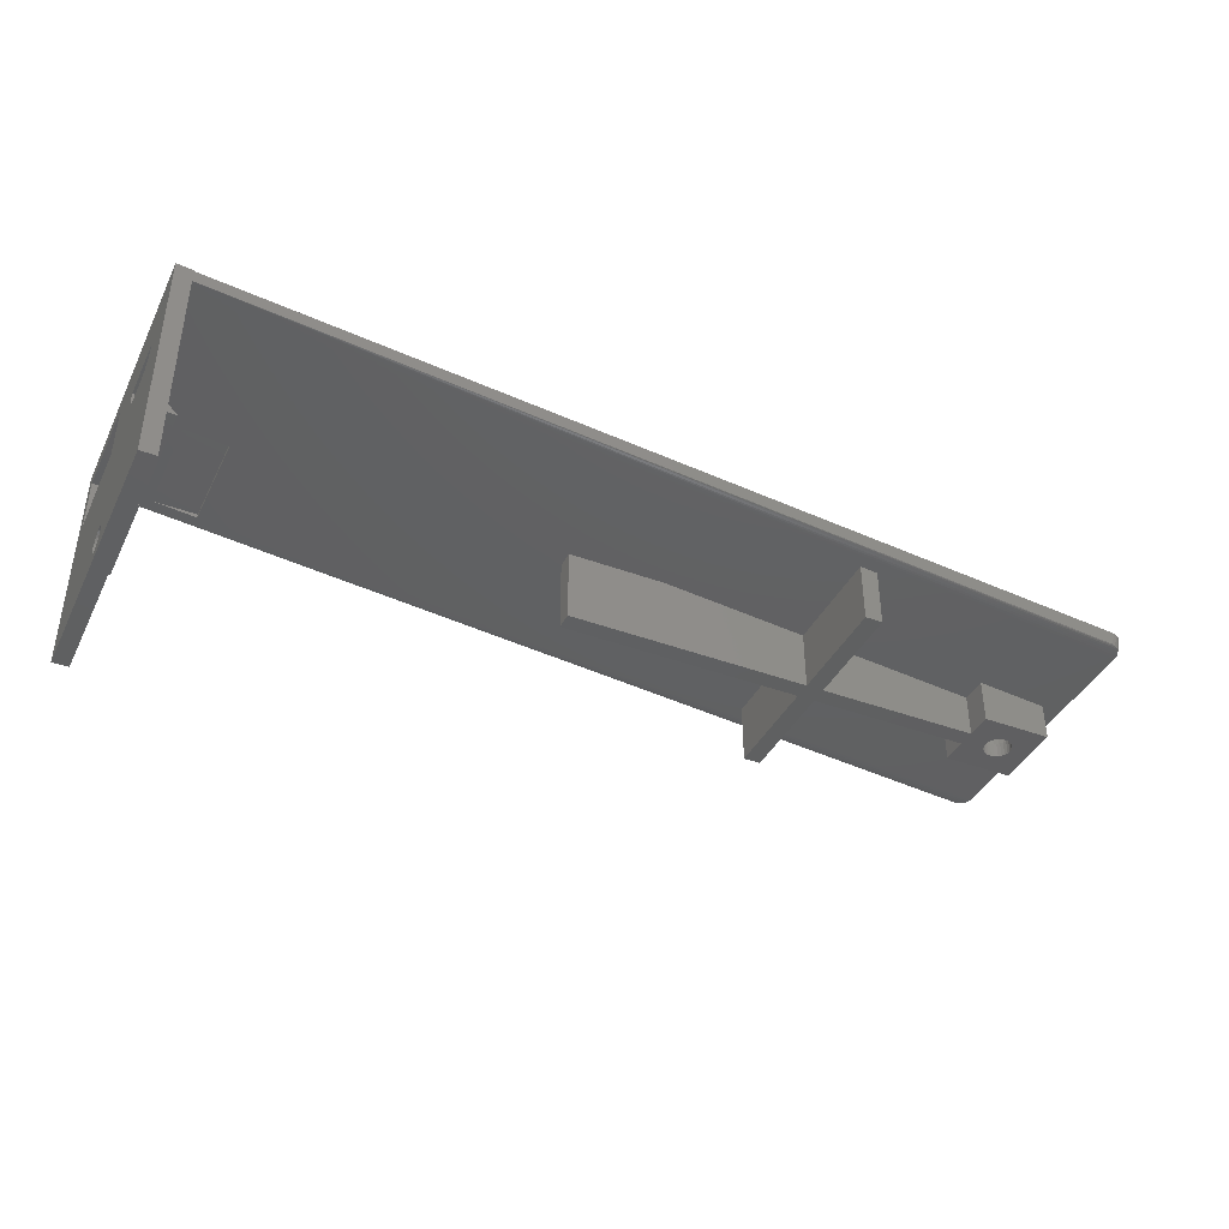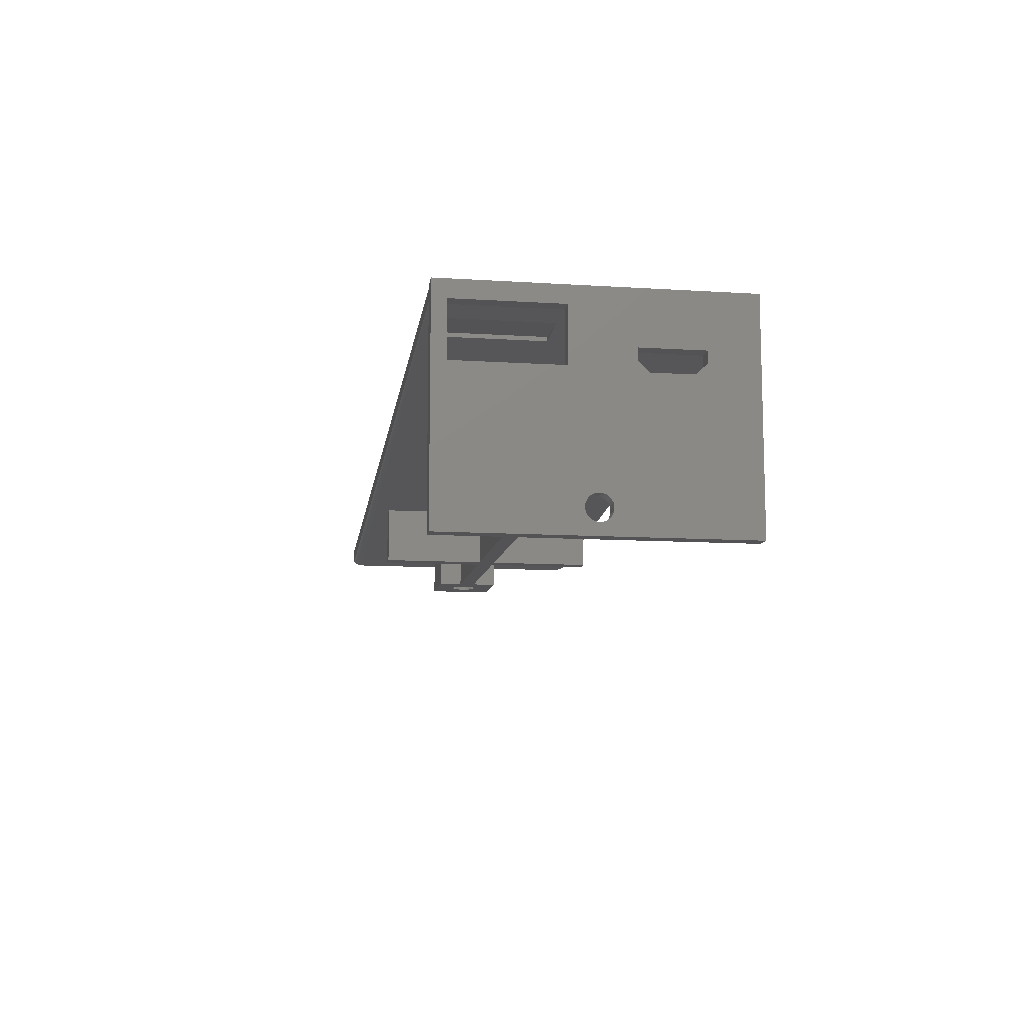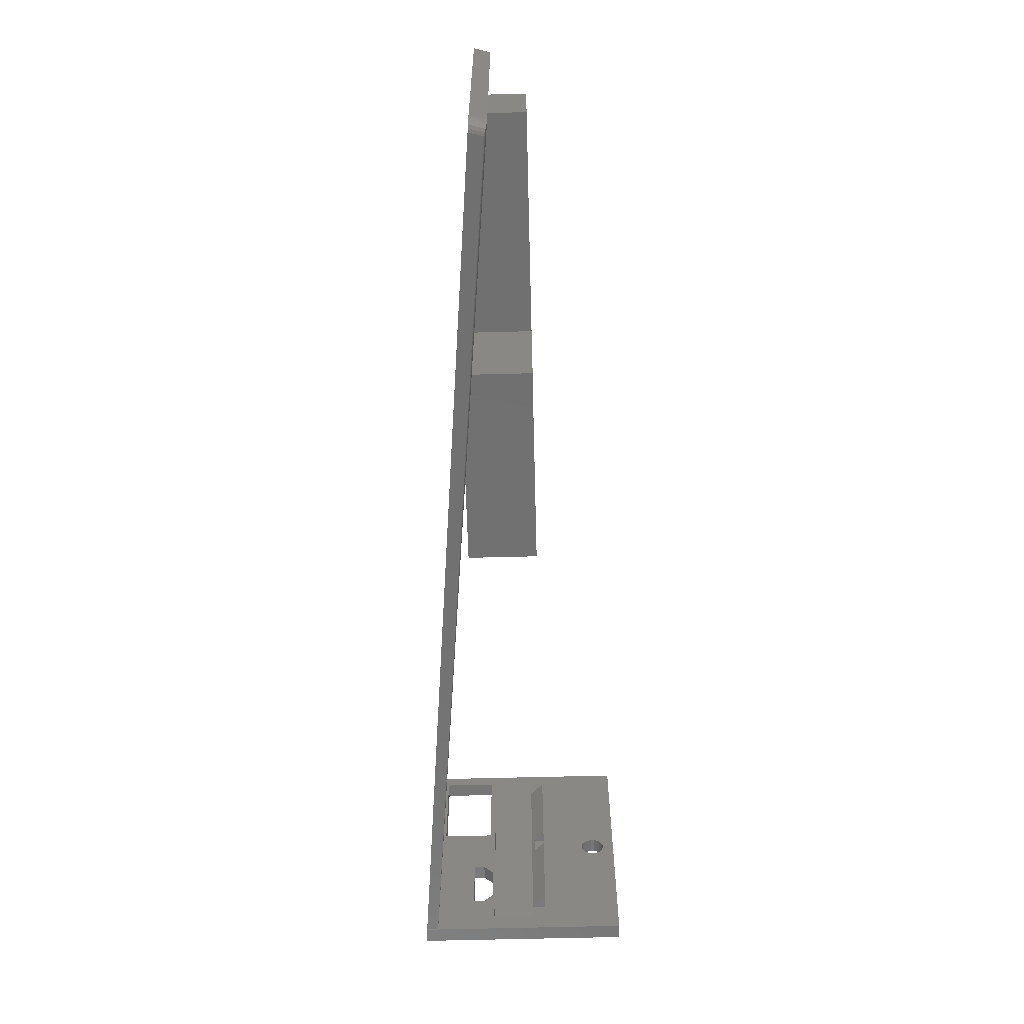
<metadata>
{"format":"stl","ext":"stl","renderer":"f3d","projection":"perspective","resolution":1024,"background":"white","views":[{"elev":-40.0,"azim":-24.7,"up":"+Z"},{"elev":-10.8,"azim":-99.0,"up":"+Z"},{"elev":-62.7,"azim":91.5,"up":"+Y"}]}
</metadata>
<code>
# stl→obj: 362 verts, 736 faces
v 2.5 1.615 33.39
v 2.5 1.5 33.39
v 2.5 1.615 31.65
v 2.5 6.5 16.3
v 2.5 4.4 16.3
v 2.5 6.5 14.3
v 2.5 40.5 23.4
v 2.5 42.35 31.64
v 2.5 40.5 31.1
v 2.5 40.4 31.63
v 2.5 40.86 31.63
v 2.5 25.7 31.1
v 2.5 17.1 26
v 2.5 25.7 23.4
v 2.5 3.6 31.63
v 2.5 8.3 26
v 2.5 4.4 22.6
v 2.5 8.3 24.4
v 2.5 3.142 31.63
v 2.5 42.39 31.65
v 2.5 42.5 33.39
v 2.5 42.39 33.39
v 2.5 42.5 2.5
v 2.5 40.75 22.6
v 2.5 42.38 31.65
v 2.5 42.37 31.65
v 2.5 42.36 31.64
v 2.5 42.34 31.64
v 2.5 42.32 31.64
v 2.5 42.21 31.64
v 2.5 41.98 31.64
v 2.5 41.67 31.64
v 2.5 41.29 31.63
v 2.5 40.75 16.3
v 2.5 37.5 14.3
v 2.5 37.5 16.3
v 2.5 23.8 6.123
v 2.5 23.76 5.634
v 2.5 23.6 5.172
v 2.5 23.32 4.771
v 2.5 22.94 4.462
v 2.5 22.49 4.267
v 2.5 22 4.2
v 2.5 1.5 2.5
v 2.5 20.2 6.123
v 2.5 20.24 5.634
v 2.5 20.4 5.172
v 2.5 20.68 4.771
v 2.5 2.71 31.63
v 2.5 2.327 31.64
v 2.5 2.016 31.64
v 2.5 1.794 31.64
v 2.5 1.676 31.64
v 2.5 1.662 31.64
v 2.5 1.648 31.64
v 2.5 1.635 31.64
v 2.5 1.625 31.65
v 2.5 1.618 31.65
v 2.5 21.51 4.267
v 2.5 21.06 4.462
v 2.5 17.1 24.4
v 2.5 15.6 22.9
v 2.5 9.8 22.9
v 2.5 23.7 6.603
v 2.5 23.47 7.038
v 2.5 23.14 7.396
v 2.5 22.72 7.651
v 2.5 22.25 7.783
v 2.5 21.75 7.783
v 2.5 20.3 6.603
v 2.5 20.53 7.038
v 2.5 20.86 7.396
v 2.5 21.28 7.651
v 4.5 37.5 14.3
v 4.5 6.5 14.3
v 3 20.75 14.3
v 4.5 20.75 14.3
v 3 23.25 14.3
v 4.5 23.25 14.3
v 3 23.25 15.8
v 3 20.75 15.8
v 0.2 8.3 24.4
v 0.2 9.8 22.9
v 0.2 15.6 22.9
v 0.2 17.1 24.4
v 0.2 8.3 26
v 0.2 17.1 26
v 133.6 40.4 19.5
v 133.6 3.6 19.5
v 95 23.25 23.07
v 74.15 23.25 25
v 95 39 23.07
v 120.8 23.25 20.68
v 97.5 23.25 22.84
v 120.8 27 20.68
v 130.8 17 19.76
v 120.8 17 20.68
v 97.5 20.75 22.84
v 97.5 5 22.84
v 95 5 23.07
v 74.15 20.75 25
v 95 20.75 23.07
v 14.5 25.7 30.52
v 8.258 25.7 31.1
v 8.258 40.4 31.1
v 130.8 27 19.76
v 97.5 39 22.84
v 14.5 40.4 30.52
v 120.8 20.75 20.68
v 131.9 1.615 19.95
v 132.3 1.73 19.83
v 131.9 42.39 19.95
v 132.4 42.39 22.03
v 132.4 1.615 22.03
v 134.2 3.6 21.87
v 134.2 40.4 21.87
v 134.2 3.516 21.87
v 134.2 40.48 21.87
v 14.5 40.5 30.52
v 8.258 40.5 31.1
v 133.1 2.274 19.63
v 134 2.671 21.89
v 133.7 2.274 21.91
v 133.4 2.671 19.56
v 133.5 3.121 19.51
v 134.2 40.88 21.88
v 133.4 41.33 19.56
v 134 41.25 21.89
v 133.5 40.88 19.51
v 132.9 1.73 21.98
v 132.8 1.954 19.72
v 133.3 1.954 21.95
v 133.6 2.22 21.92
v 132.8 42.05 19.72
v 133.1 41.73 19.63
v 132.3 42.27 19.83
v 133.7 41.73 21.91
v 133.6 41.78 21.92
v 133 1.766 21.98
v 134 2.748 21.89
v 134.2 3.121 21.88
v 134 41.33 21.89
v 132.9 42.27 21.98
v 133.3 42.05 21.95
v 133 42.23 21.98
v 0.2 1.5 2.5
v 0.2 42.5 2.5
v 0.2 1.5 33.6
v 0.2 42.5 33.6
v 120.8 17 14.4
v 120.8 20.75 14.4
v 120.8 23.25 14.4
v 120.8 27 14.4
v 130.8 27 14.4
v 130.8 17 14.4
v 60 20.75 14.4
v 60 23.25 25
v 60 23.25 14.4
v 60 20.75 25
v 95 20.75 14.4
v 97.5 20.75 14.4
v 95 23.25 14.4
v 97.5 23.25 14.4
v 95 5 14.4
v 95 39 14.4
v 97.5 5 14.4
v 97.5 39 14.4
v 127.9 22 22.42
v 127.8 21.52 22.43
v 127.7 21.07 22.44
v 127.4 20.67 22.47
v 127 20.35 22.5
v 126.6 20.13 22.54
v 126.1 20.01 22.58
v 125.7 20.01 22.62
v 125.7 23.99 22.62
v 127.8 22.48 22.43
v 127.7 22.93 22.44
v 127.4 23.33 22.47
v 127 23.65 22.5
v 126.6 23.87 22.54
v 126.1 23.99 22.58
v 125.2 23.87 22.66
v 124.8 23.65 22.7
v 124.4 23.33 22.73
v 124.1 22.93 22.75
v 124 22.48 22.77
v 123.9 22 22.77
v 125.2 20.13 22.66
v 124.8 20.35 22.7
v 124.4 20.67 22.73
v 124.1 21.07 22.75
v 124 21.52 22.77
v 0.2 40.5 23.4
v 0.2 23.7 6.603
v 0.2 23.47 7.038
v 0.2 23.8 6.123
v 0.2 23.76 5.634
v 0.2 23.6 5.172
v 0.2 23.32 4.771
v 0.2 22.94 4.462
v 0.2 22.49 4.267
v 0.2 22 4.2
v 0.2 20.2 6.123
v 0.2 20.24 5.634
v 0.2 20.4 5.172
v 0.2 20.68 4.771
v 0.2 21.06 4.462
v 0.2 21.51 4.267
v 0.2 40.5 31.1
v 0.2 25.7 31.1
v 0.2 25.7 23.4
v 0.2 23.14 7.396
v 0.2 22.72 7.651
v 0.2 22.25 7.783
v 0.2 21.75 7.783
v 0.2 21.28 7.651
v 0.2 20.86 7.396
v 0.2 20.53 7.038
v 0.2 20.3 6.603
v 127.9 22 14.4
v 127.8 21.52 14.4
v 127.7 21.07 14.4
v 127.4 20.67 14.4
v 127 20.35 14.4
v 126.6 20.13 14.4
v 126.1 20.01 14.4
v 125.7 20.01 14.4
v 125.2 20.13 14.4
v 124.1 21.07 14.4
v 124 21.52 14.4
v 124.4 20.67 14.4
v 124.8 20.35 14.4
v 127.8 22.48 14.4
v 127.7 22.93 14.4
v 127.4 23.33 14.4
v 127 23.65 14.4
v 126.6 23.87 14.4
v 126.1 23.99 14.4
v 125.7 23.99 14.4
v 125.2 23.87 14.4
v 124.8 23.65 14.4
v 123.9 22 14.4
v 124 22.48 14.4
v 124.1 22.93 14.4
v 124.4 23.33 14.4
v 127.8 22.48 16.5
v 127.9 22 16.5
v 127.8 22.48 21.5
v 127.9 22 21.5
v 127.4 23.33 16.5
v 127.7 22.93 16.5
v 127.4 23.33 21.5
v 127.7 22.93 21.5
v 126.6 23.87 16.5
v 126.1 23.99 16.5
v 126.1 23.99 21.5
v 126.6 23.87 21.5
v 124.8 23.65 16.5
v 124.4 23.33 16.5
v 124.4 23.33 21.5
v 124.8 23.65 21.5
v 124.1 22.93 16.5
v 124.1 22.93 21.5
v 126.6 20.13 16.5
v 127 20.35 16.5
v 126.6 20.13 21.5
v 127 20.35 21.5
v 127 23.65 16.5
v 127 23.65 21.5
v 125.7 23.99 16.5
v 125.2 23.87 16.5
v 125.2 23.87 21.5
v 125.7 23.99 21.5
v 124 21.52 16.5
v 123.9 22 16.5
v 123.9 22 21.5
v 124 21.52 21.5
v 124 22.48 16.5
v 124 22.48 21.5
v 127.8 21.52 16.5
v 127.7 21.07 16.5
v 127.7 21.07 21.5
v 127.8 21.52 21.5
v 124.8 20.35 16.5
v 125.2 20.13 16.5
v 124.8 20.35 21.5
v 125.2 20.13 21.5
v 124.4 20.67 16.5
v 124.4 20.67 21.5
v 127.4 20.67 16.5
v 127.4 20.67 21.5
v 124.1 21.07 16.5
v 124.1 21.07 21.5
v 125.7 20.01 16.5
v 125.7 20.01 21.5
v 126.1 20.01 16.5
v 126.1 20.01 21.5
v 128.9 22 16.5
v 128.8 22.62 21.5
v 128.8 22.62 16.5
v 128.9 22 21.5
v 125 24.85 16.5
v 125.6 24.98 21.5
v 125 24.85 21.5
v 125.6 24.98 16.5
v 127.4 24.6 16.5
v 127.9 24.23 21.5
v 127.4 24.6 21.5
v 127.9 24.23 16.5
v 123.5 23.76 21.5
v 123.9 24.23 16.5
v 123.9 24.23 21.5
v 123.5 23.76 16.5
v 124.4 24.6 21.5
v 124.4 24.6 16.5
v 128.3 20.24 16.5
v 128.6 20.78 21.5
v 128.6 20.78 16.5
v 128.3 20.24 21.5
v 128.6 23.22 16.5
v 128.3 23.76 21.5
v 128.3 23.76 16.5
v 128.6 23.22 21.5
v 126.2 24.98 16.5
v 126.8 24.85 21.5
v 126.2 24.98 21.5
v 126.8 24.85 16.5
v 123 22.62 21.5
v 123.2 23.22 16.5
v 123.2 23.22 21.5
v 123 22.62 16.5
v 128.8 21.38 16.5
v 127.9 19.77 16.5
v 127.4 19.4 16.5
v 126.8 19.15 16.5
v 126.2 19.02 16.5
v 125.6 19.02 16.5
v 125 19.15 16.5
v 124.4 19.4 16.5
v 123.9 19.77 16.5
v 123.5 20.24 16.5
v 123.2 20.78 16.5
v 123 21.38 16.5
v 122.9 22 16.5
v 122.9 22 21.5
v 128.8 21.38 21.5
v 127.9 19.77 21.5
v 127.4 19.4 21.5
v 126.8 19.15 21.5
v 126.2 19.02 21.5
v 125.6 19.02 21.5
v 125 19.15 21.5
v 124.4 19.4 21.5
v 123.9 19.77 21.5
v 123.5 20.24 21.5
v 123.2 20.78 21.5
v 123 21.38 21.5
v 14.5 40.5 31.1
v 14.5 25.7 31.1
v 0.6 4.5 22.6
v 0.6 4.5 16.3
f 1 2 3
f 4 5 6
f 7 8 9
f 10 9 11
f 10 12 9
f 12 13 14
f 15 13 12
f 16 17 18
f 19 17 15
f 16 15 17
f 13 15 16
f 15 12 10
f 20 21 22
f 21 20 23
f 24 20 25
f 24 25 26
f 24 26 27
f 24 27 8
f 9 8 28
f 9 28 29
f 9 29 30
f 9 30 31
f 9 31 32
f 9 32 33
f 9 33 11
f 20 24 34
f 20 34 23
f 35 34 36
f 34 35 23
f 37 23 35
f 38 23 37
f 39 23 38
f 40 23 39
f 41 23 40
f 42 23 41
f 43 23 42
f 44 45 6
f 45 44 46
f 46 44 47
f 47 44 48
f 49 17 19
f 50 17 49
f 51 17 50
f 52 17 51
f 53 17 52
f 54 17 53
f 55 17 54
f 56 17 55
f 57 17 56
f 58 17 57
f 3 17 58
f 17 3 5
f 43 44 23
f 59 44 43
f 60 44 59
f 48 44 60
f 5 44 6
f 3 44 5
f 44 3 2
f 8 7 24
f 14 24 7
f 61 14 13
f 62 14 61
f 62 24 14
f 17 62 63
f 62 17 24
f 17 63 18
f 35 64 37
f 35 65 64
f 35 66 65
f 35 67 66
f 35 68 67
f 35 69 68
f 6 69 35
f 70 6 45
f 71 6 70
f 72 6 71
f 73 6 72
f 69 6 73
f 35 36 74
f 75 76 77
f 76 6 78
f 6 76 75
f 78 74 79
f 78 35 74
f 35 78 6
f 4 6 75
f 74 80 79
f 80 36 81
f 36 80 74
f 81 75 77
f 81 4 75
f 4 81 36
f 81 78 80
f 78 81 76
f 81 77 76
f 79 80 78
f 63 82 18
f 82 63 83
f 84 61 85
f 61 84 62
f 18 86 16
f 86 18 82
f 86 13 16
f 13 86 87
f 85 13 87
f 13 85 61
f 84 63 62
f 63 84 83
f 88 33 32
f 89 51 50
f 90 91 92
f 93 94 95
f 89 96 88
f 89 97 96
f 98 97 99
f 89 99 97
f 89 100 99
f 100 101 102
f 101 103 91
f 15 101 100
f 101 15 103
f 15 100 89
f 103 15 104
f 10 104 15
f 104 10 105
f 106 88 96
f 95 88 106
f 107 95 94
f 95 107 88
f 92 88 107
f 108 91 103
f 92 108 88
f 91 108 92
f 97 98 109
f 58 110 3
f 110 58 111
f 112 22 113
f 22 112 20
f 110 1 3
f 1 110 114
f 88 11 33
f 89 52 51
f 115 88 116
f 88 115 89
f 117 89 115
f 116 88 118
f 89 19 15
f 89 53 52
f 119 88 108
f 10 120 105
f 119 11 88
f 120 11 119
f 11 120 10
f 121 122 123
f 122 121 124
f 55 121 56
f 121 55 124
f 54 124 55
f 124 54 125
f 126 127 128
f 127 126 129
f 118 129 126
f 129 118 88
f 89 49 19
f 89 50 49
f 111 114 110
f 114 111 130
f 56 131 57
f 131 56 121
f 121 132 131
f 132 121 133
f 57 111 58
f 111 57 131
f 53 125 54
f 125 53 89
f 133 121 123
f 27 134 135
f 134 27 26
f 26 136 134
f 136 26 25
f 137 135 138
f 25 112 136
f 112 25 20
f 88 30 29
f 88 32 31
f 131 139 111
f 139 131 132
f 130 111 139
f 122 124 140
f 125 117 141
f 117 125 89
f 124 141 140
f 141 124 125
f 8 135 127
f 135 8 27
f 142 135 137
f 135 142 127
f 136 113 143
f 113 136 112
f 135 144 138
f 144 135 134
f 88 31 30
f 128 127 142
f 29 129 88
f 129 29 28
f 28 127 129
f 127 28 8
f 145 136 143
f 134 145 144
f 145 134 136
f 146 23 44
f 23 146 147
f 146 2 148
f 2 146 44
f 147 21 23
f 21 147 149
f 150 109 151
f 109 150 97
f 152 95 153
f 95 152 93
f 96 154 106
f 154 96 155
f 150 96 97
f 96 150 155
f 153 106 154
f 106 153 95
f 156 157 158
f 157 156 159
f 157 101 91
f 101 157 159
f 156 101 159
f 160 101 156
f 101 160 102
f 161 109 98
f 109 161 151
f 162 91 90
f 91 162 158
f 91 158 157
f 163 93 152
f 93 163 94
f 164 102 160
f 102 164 100
f 162 92 165
f 92 162 90
f 99 161 98
f 161 99 166
f 94 167 107
f 167 94 163
f 164 99 100
f 99 164 166
f 165 107 167
f 107 165 92
f 149 22 21
f 22 149 1
f 148 1 149
f 1 148 2
f 113 116 118
f 116 168 115
f 128 118 126
f 169 115 168
f 145 118 128
f 170 115 169
f 138 128 142
f 171 115 170
f 138 142 137
f 172 115 171
f 145 128 138
f 173 115 172
f 145 138 144
f 174 115 173
f 118 145 113
f 175 115 174
f 113 145 143
f 114 115 175
f 116 113 176
f 139 117 114
f 117 140 141
f 116 177 168
f 116 178 177
f 116 179 178
f 116 180 179
f 116 181 180
f 116 182 181
f 116 176 182
f 113 183 176
f 113 184 183
f 113 185 184
f 113 186 185
f 187 22 188
f 186 22 187
f 22 186 113
f 117 139 140
f 122 133 123
f 140 139 133
f 133 139 132
f 139 114 130
f 140 133 122
f 115 114 117
f 189 114 175
f 190 114 189
f 191 114 190
f 192 114 191
f 1 188 22
f 188 1 193
f 193 1 192
f 192 1 114
f 147 194 149
f 195 194 147
f 194 195 196
f 195 147 197
f 147 198 197
f 147 199 198
f 147 200 199
f 147 201 200
f 147 202 201
f 147 203 202
f 146 204 205
f 204 84 85
f 204 83 84
f 146 205 206
f 204 146 83
f 148 82 146
f 83 146 82
f 207 146 206
f 208 146 207
f 209 146 208
f 203 146 209
f 146 203 147
f 210 149 194
f 211 149 210
f 194 196 212
f 213 212 196
f 214 212 213
f 215 212 214
f 216 212 215
f 212 216 85
f 85 216 217
f 85 217 218
f 85 218 219
f 85 219 220
f 85 220 204
f 87 212 85
f 212 87 211
f 148 87 86
f 211 148 149
f 87 148 211
f 82 148 86
f 156 162 160
f 162 156 158
f 160 161 166
f 161 160 163
f 160 166 164
f 162 163 160
f 163 162 167
f 167 162 165
f 161 152 151
f 152 161 163
f 155 221 154
f 155 222 221
f 155 223 222
f 155 224 223
f 155 225 224
f 155 226 225
f 155 227 226
f 155 228 227
f 150 228 155
f 228 150 229
f 230 151 231
f 232 151 230
f 151 232 150
f 233 150 232
f 229 150 233
f 234 154 221
f 235 154 234
f 236 154 235
f 237 154 236
f 238 154 237
f 239 154 238
f 240 154 239
f 153 240 241
f 153 241 242
f 231 151 243
f 152 243 151
f 243 152 244
f 244 152 245
f 245 152 246
f 153 246 152
f 246 153 242
f 240 153 154
f 221 247 234
f 247 221 248
f 168 249 250
f 249 168 177
f 235 251 236
f 251 235 252
f 178 253 254
f 253 178 179
f 234 252 235
f 252 234 247
f 177 254 249
f 254 177 178
f 239 255 256
f 255 239 238
f 257 181 182
f 181 257 258
f 246 259 260
f 259 246 242
f 261 184 185
f 184 261 262
f 263 246 260
f 246 263 245
f 264 185 186
f 185 264 261
f 225 265 266
f 265 225 226
f 267 172 268
f 172 267 173
f 237 251 269
f 251 237 236
f 270 179 180
f 179 270 253
f 241 271 272
f 271 241 240
f 273 176 183
f 176 273 274
f 238 269 255
f 269 238 237
f 258 180 181
f 180 258 270
f 275 243 276
f 243 275 231
f 193 277 188
f 277 193 278
f 279 245 263
f 245 279 244
f 280 186 187
f 186 280 264
f 242 272 259
f 272 242 241
f 262 183 184
f 183 262 273
f 223 281 222
f 281 223 282
f 283 169 284
f 169 283 170
f 229 285 286
f 285 229 233
f 287 189 288
f 189 287 190
f 233 289 285
f 289 233 232
f 290 190 287
f 190 290 191
f 224 282 223
f 282 224 291
f 292 170 283
f 170 292 171
f 222 248 221
f 248 222 281
f 284 168 250
f 168 284 169
f 240 256 271
f 256 240 239
f 274 182 176
f 182 274 257
f 276 244 279
f 244 276 243
f 277 187 188
f 187 277 280
f 293 231 275
f 231 293 230
f 192 278 193
f 278 192 294
f 224 266 291
f 266 224 225
f 268 171 292
f 171 268 172
f 228 286 295
f 286 228 229
f 288 175 296
f 175 288 189
f 226 297 265
f 297 226 227
f 298 173 267
f 173 298 174
f 289 230 293
f 230 289 232
f 191 294 192
f 294 191 290
f 227 295 297
f 295 227 228
f 296 174 298
f 174 296 175
f 299 300 301
f 300 299 302
f 303 304 305
f 304 303 306
f 307 308 309
f 308 307 310
f 311 312 313
f 312 311 314
f 312 315 313
f 315 312 316
f 317 318 319
f 318 317 320
f 321 322 323
f 322 321 324
f 301 324 321
f 324 301 300
f 323 308 310
f 308 323 322
f 325 326 327
f 326 325 328
f 306 327 304
f 327 306 325
f 328 309 326
f 309 328 307
f 329 330 331
f 330 329 332
f 248 299 301
f 247 301 321
f 299 248 333
f 252 321 323
f 281 333 248
f 251 323 310
f 333 281 319
f 282 319 281
f 301 247 248
f 321 252 247
f 269 310 307
f 323 251 252
f 310 269 251
f 255 307 328
f 307 255 269
f 256 328 325
f 328 256 255
f 325 271 256
f 306 271 325
f 303 271 306
f 271 303 272
f 316 272 303
f 272 316 259
f 312 259 316
f 259 312 260
f 314 260 312
f 330 263 314
f 260 314 263
f 319 282 317
f 291 317 282
f 317 291 334
f 266 334 291
f 334 266 335
f 265 335 266
f 335 265 336
f 297 336 265
f 336 297 337
f 295 337 297
f 295 338 337
f 339 295 286
f 295 339 338
f 340 286 285
f 341 285 289
f 286 340 339
f 342 289 293
f 343 293 275
f 285 341 340
f 344 275 276
f 263 330 279
f 332 279 330
f 289 342 341
f 279 332 276
f 293 343 342
f 345 276 332
f 275 344 343
f 276 345 344
f 331 314 311
f 314 331 330
f 346 332 329
f 332 346 345
f 250 302 347
f 284 347 318
f 302 250 300
f 283 318 320
f 249 300 250
f 292 320 348
f 300 249 324
f 254 324 249
f 347 284 250
f 318 283 284
f 268 348 349
f 320 292 283
f 348 268 292
f 267 349 350
f 349 267 268
f 298 350 351
f 350 298 267
f 351 296 298
f 352 296 351
f 353 296 352
f 296 353 288
f 354 288 353
f 288 354 287
f 355 287 354
f 287 355 290
f 356 290 355
f 357 294 356
f 290 356 294
f 324 254 322
f 253 322 254
f 322 253 308
f 270 308 253
f 308 270 309
f 258 309 270
f 309 258 326
f 257 326 258
f 326 257 327
f 274 327 257
f 274 304 327
f 305 274 273
f 274 305 304
f 315 273 262
f 313 262 261
f 273 315 305
f 311 261 264
f 331 264 280
f 262 313 315
f 329 280 277
f 294 357 278
f 358 278 357
f 261 311 313
f 278 358 277
f 264 331 311
f 346 277 358
f 280 329 331
f 277 346 329
f 316 305 315
f 305 316 303
f 333 302 299
f 302 333 347
f 337 352 351
f 352 337 338
f 334 320 317
f 320 334 348
f 358 345 346
f 345 358 344
f 355 342 356
f 342 355 341
f 357 344 358
f 344 357 343
f 356 343 357
f 343 356 342
f 335 350 349
f 350 335 336
f 319 347 333
f 347 319 318
f 336 351 350
f 351 336 337
f 339 354 353
f 354 339 340
f 338 353 352
f 353 338 339
f 340 355 354
f 355 340 341
f 334 349 348
f 349 334 335
f 216 68 69
f 68 216 215
f 199 38 198
f 38 199 39
f 203 59 43
f 59 203 209
f 46 204 45
f 204 46 205
f 201 42 41
f 42 201 202
f 195 65 196
f 65 195 64
f 215 67 68
f 67 215 214
f 196 66 213
f 66 196 65
f 47 205 46
f 205 47 206
f 209 60 59
f 60 209 208
f 218 73 72
f 73 218 217
f 45 220 70
f 220 45 204
f 71 218 72
f 218 71 219
f 200 41 40
f 41 200 201
f 200 39 199
f 39 200 40
f 198 37 197
f 37 198 38
f 214 66 67
f 66 214 213
f 197 64 195
f 64 197 37
f 202 43 42
f 43 202 203
f 48 206 47
f 206 48 207
f 70 219 71
f 219 70 220
f 217 69 73
f 69 217 216
f 208 48 60
f 48 208 207
f 105 359 360
f 105 360 104
f 359 105 120
f 211 9 12
f 9 211 210
f 108 359 119
f 360 108 103
f 108 360 359
f 119 359 120
f 194 9 210
f 9 194 7
f 194 14 7
f 14 194 212
f 360 103 104
f 14 211 12
f 211 14 212
f 361 34 24
f 34 361 362
f 24 17 361
f 362 36 34
f 36 362 4
f 4 362 5
f 5 361 17
f 361 5 362

</code>
